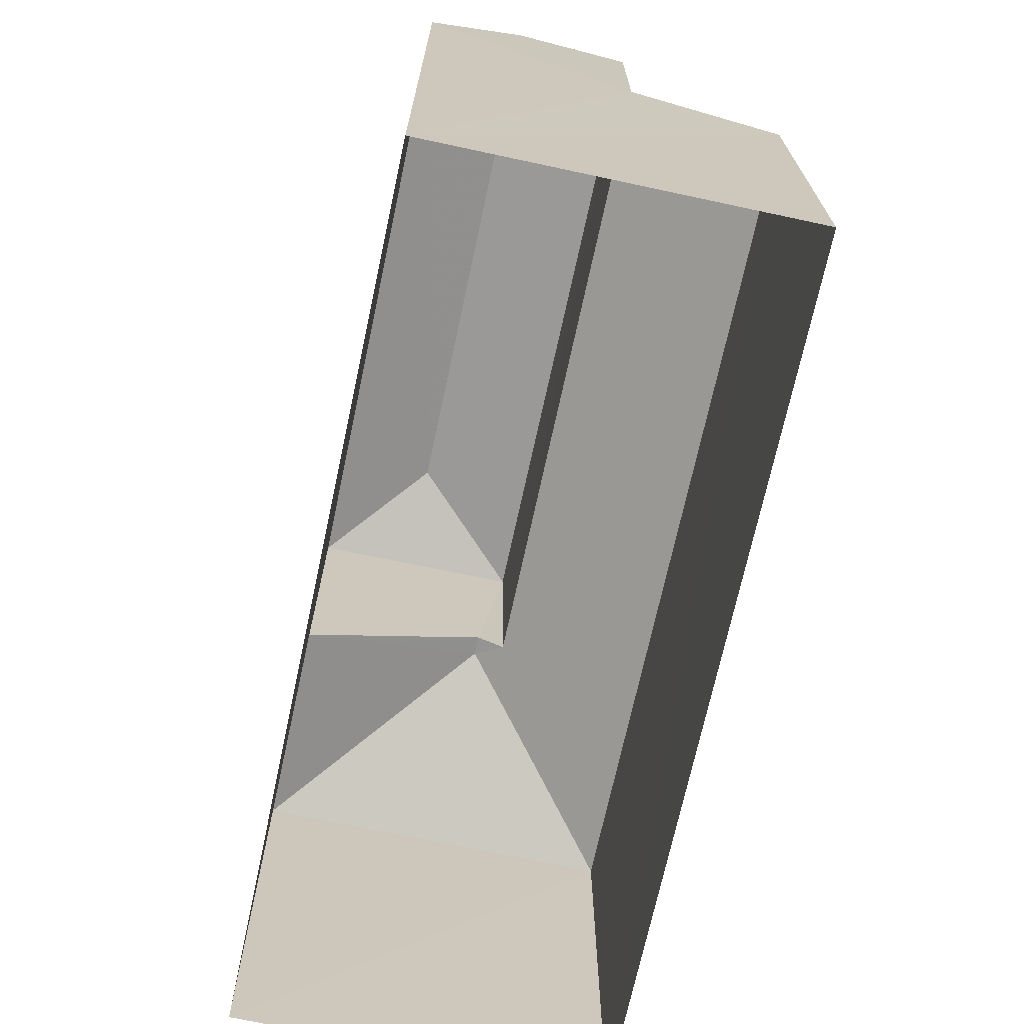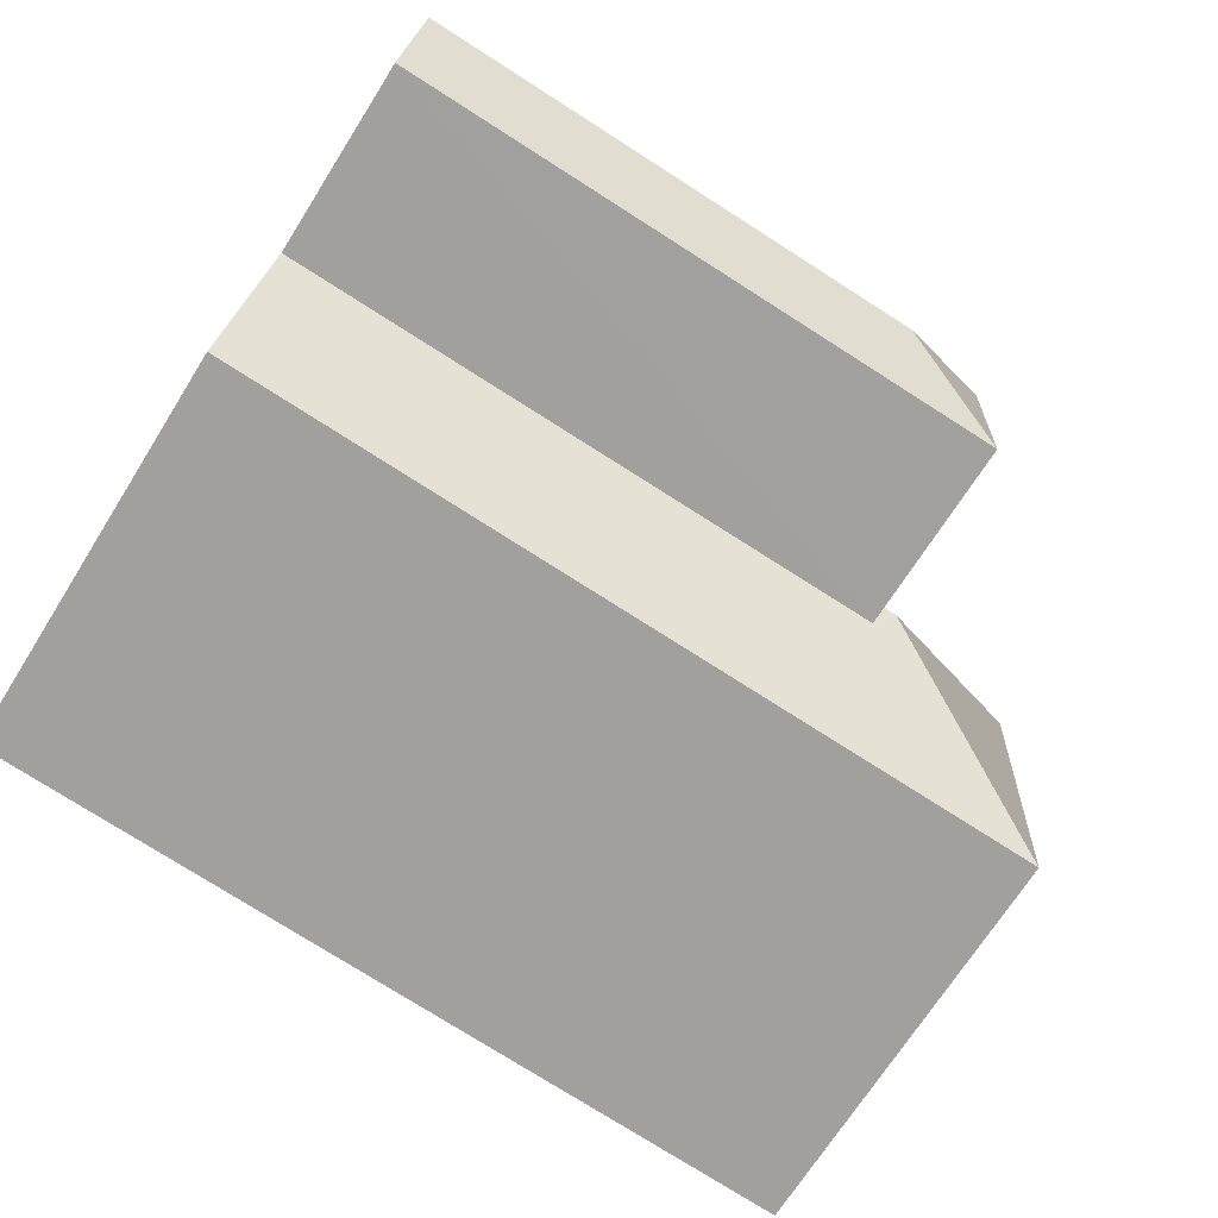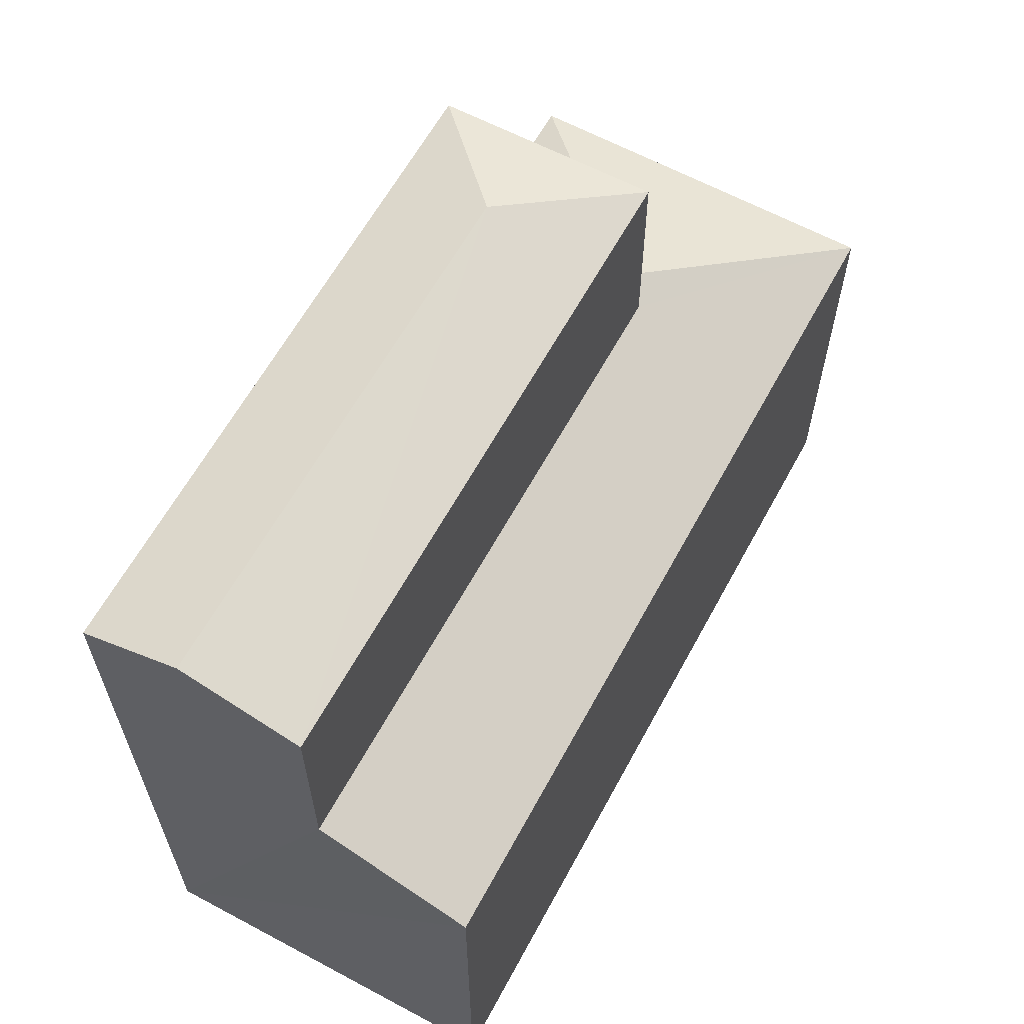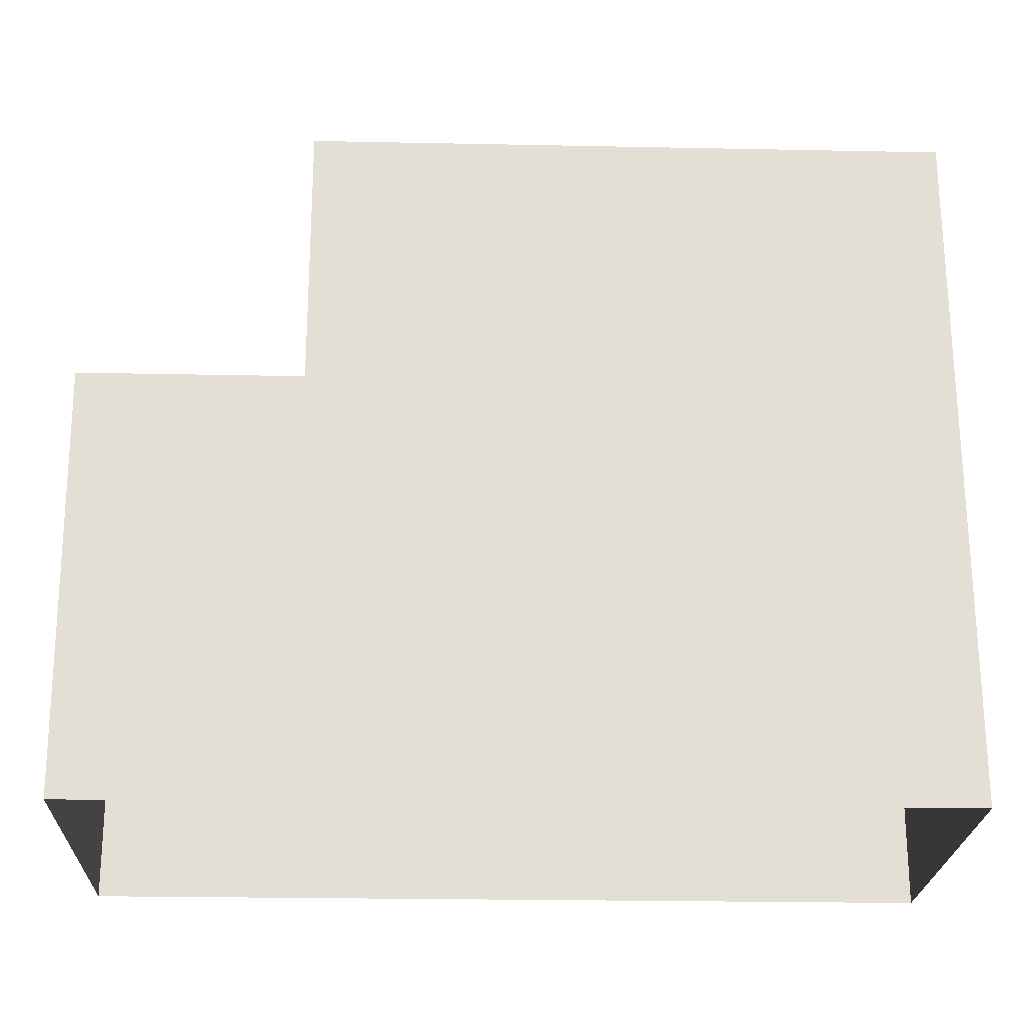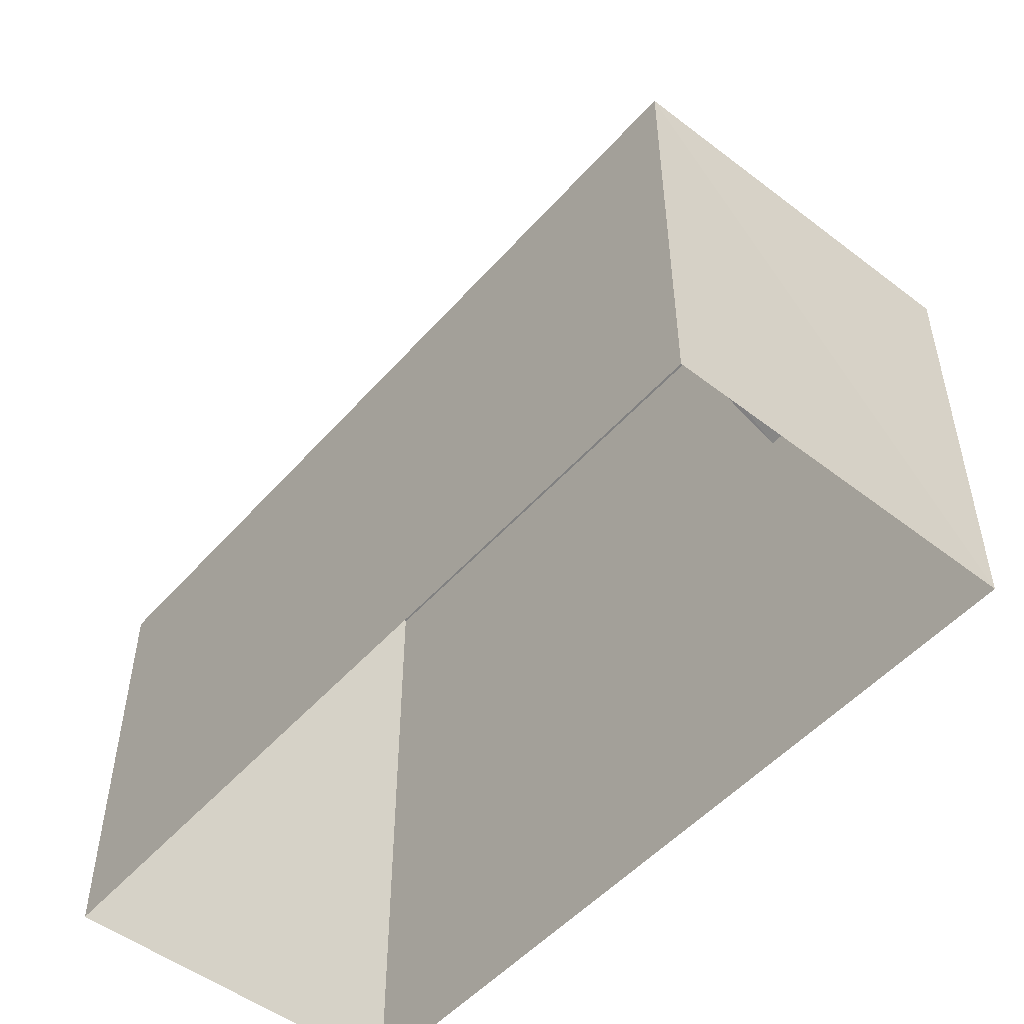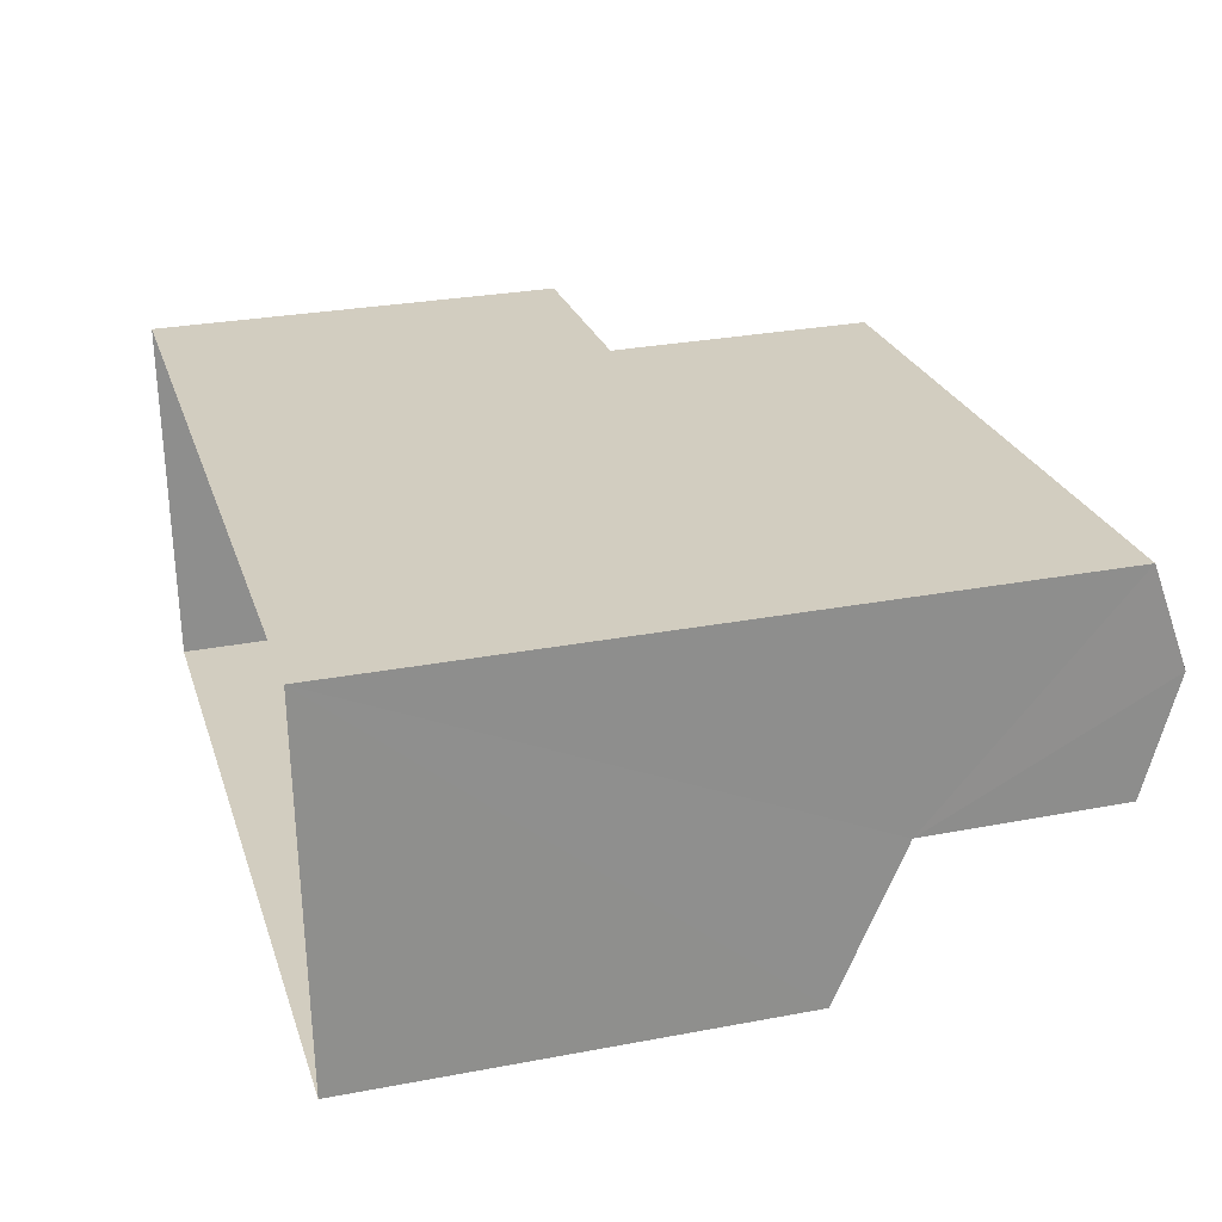
<metadata>
{"format":"obj","ext":"obj","renderer":"f3d","projection":"perspective","resolution":1024,"background":"white","views":[{"elev":-70.2,"azim":-105.7,"up":"+Z"},{"elev":-70.1,"azim":-32.3,"up":"+Y"},{"elev":62.4,"azim":-65.1,"up":"+Z"},{"elev":-23.2,"azim":174.4,"up":"+Z"},{"elev":-51.1,"azim":46.5,"up":"+Z"},{"elev":28.3,"azim":-105.9,"up":"+Y"}]}
</metadata>
<code>
v -3.731e+05 -1.056e+05 21.45
v -3.731e+05 -1.056e+05 21.45
v -3.731e+05 -1.056e+05 21.45
v -3.731e+05 -1.056e+05 21.45
v -3.731e+05 -1.056e+05 31.49
v -3.731e+05 -1.056e+05 31.02
v -3.731e+05 -1.056e+05 31.02
v -3.731e+05 -1.056e+05 28.29
v -3.731e+05 -1.056e+05 27.33
v -3.731e+05 -1.056e+05 28.29
v -3.731e+05 -1.056e+05 27.33
v -3.731e+05 -1.056e+05 28.47
v -3.731e+05 -1.056e+05 28.47
v -3.731e+05 -1.056e+05 31.02
v -3.731e+05 -1.056e+05 31.49
v -3.731e+05 -1.056e+05 31.02
v -3.731e+05 -1.056e+05 27.33
v -3.731e+05 -1.056e+05 27.33
f 1 2 3
f 1 4 2
f 5 6 7
f 8 9 10
f 9 11 10
f 10 12 13
f 10 11 12
f 14 6 5
f 15 14 5
f 5 16 15
f 5 7 16
f 17 12 18
f 17 13 12
f 12 11 18
f 9 1 3
f 8 16 1
f 15 16 8
f 14 15 8
f 1 9 8
f 13 7 6
f 6 10 13
f 17 7 13
f 10 6 14
f 8 10 14
f 9 3 2
f 11 9 2
f 18 4 17
f 4 1 17
f 17 16 7
f 17 1 16
f 11 2 4
f 18 11 4

</code>
